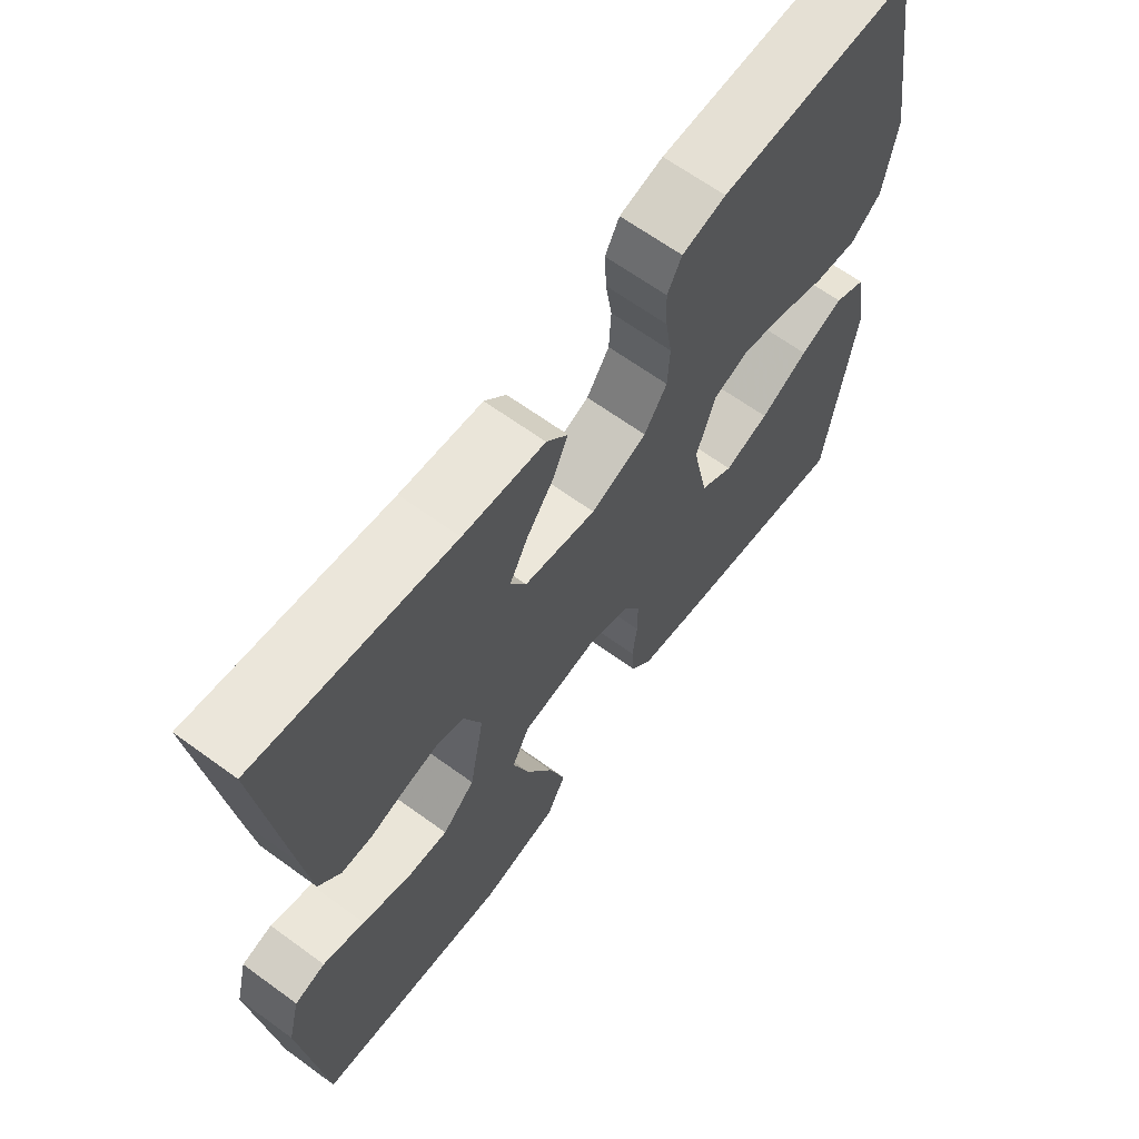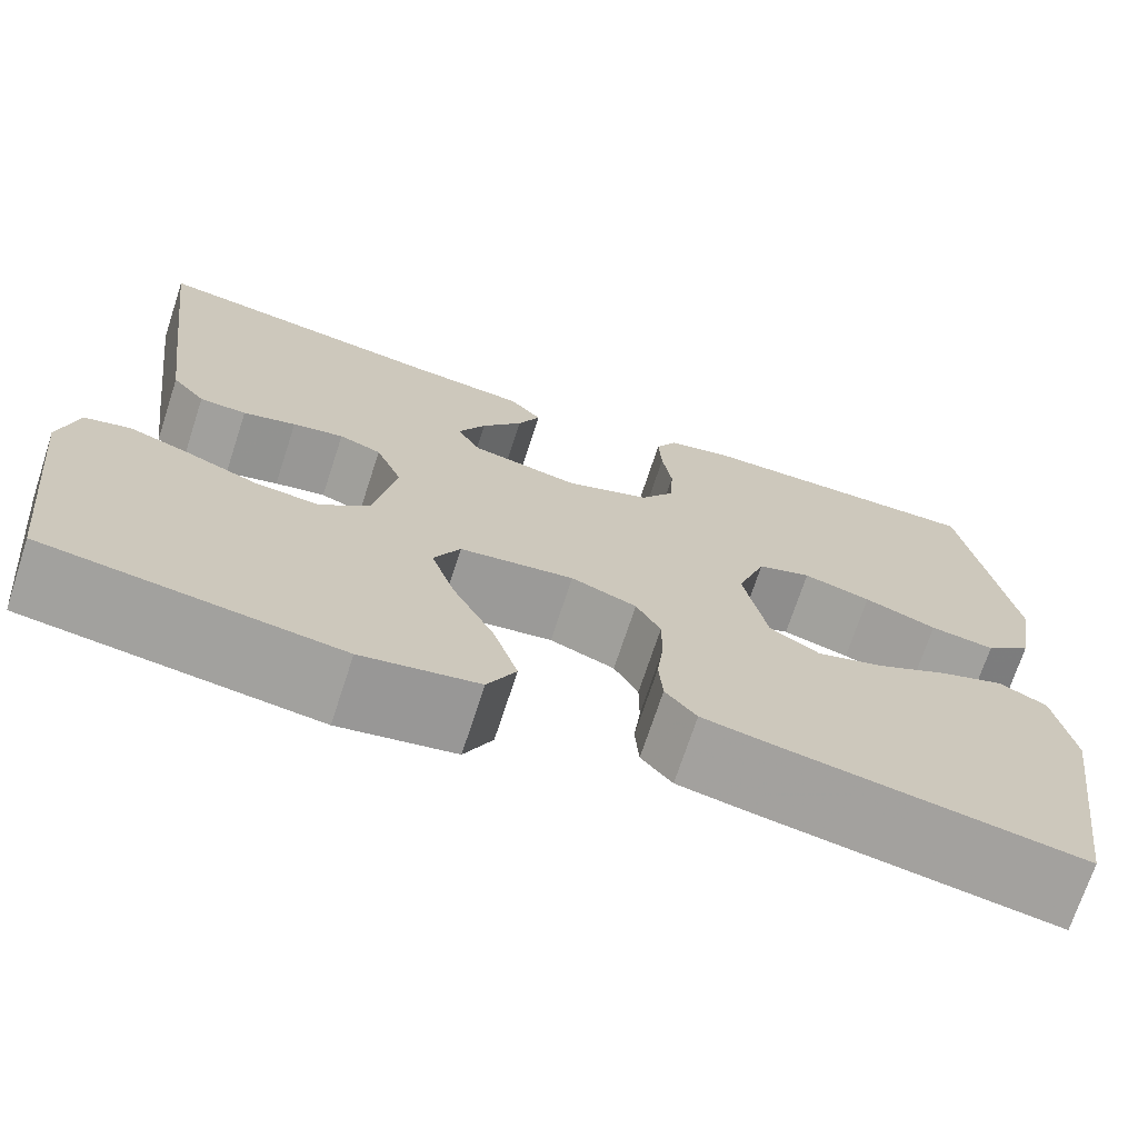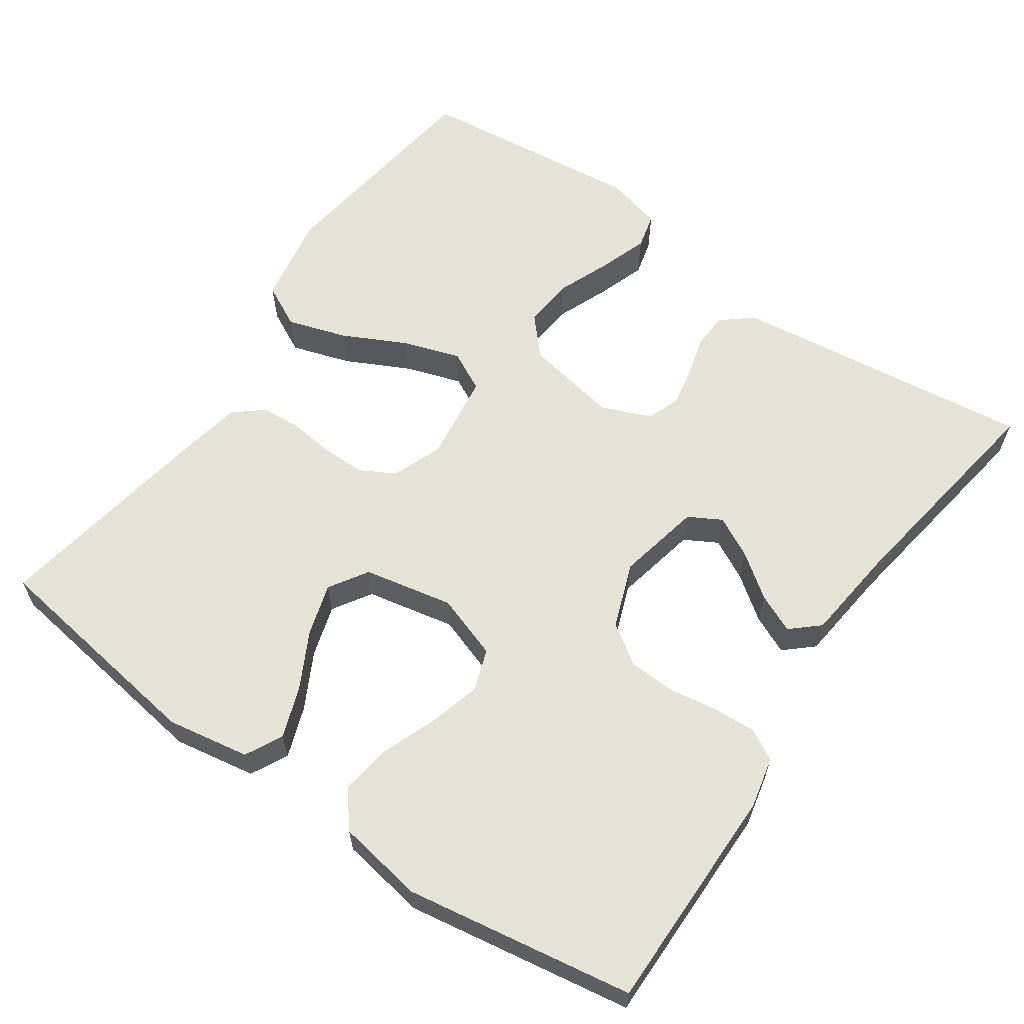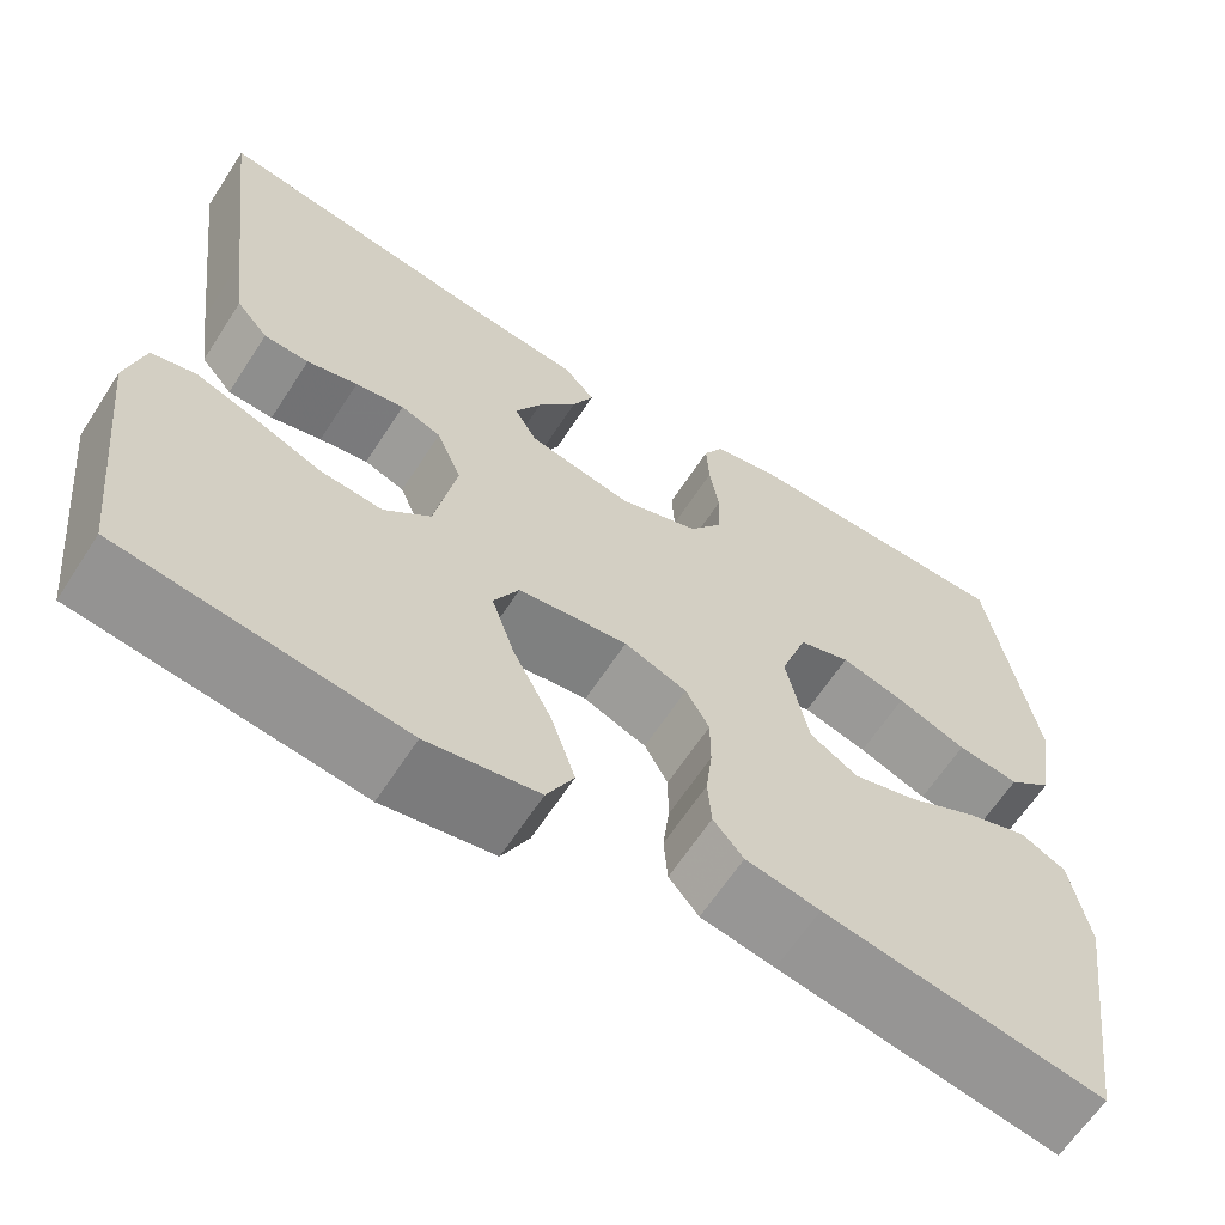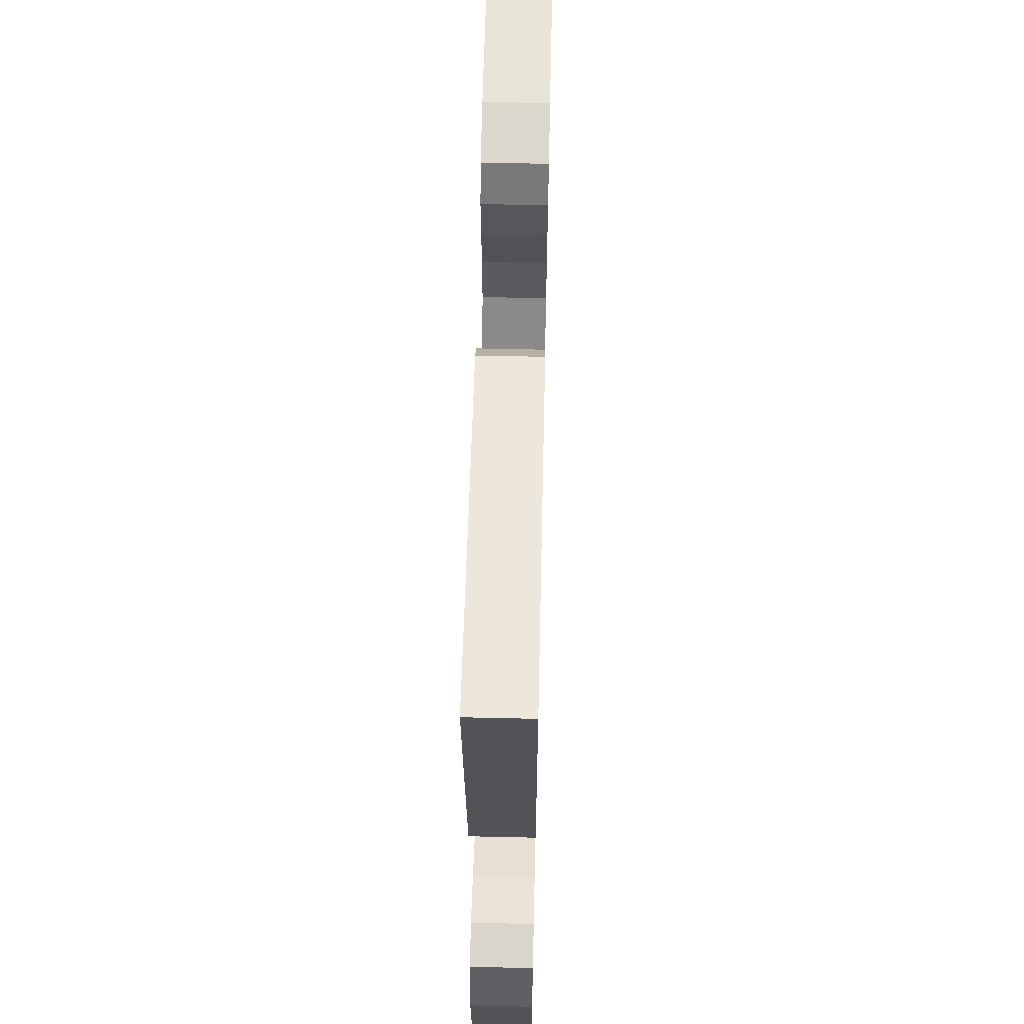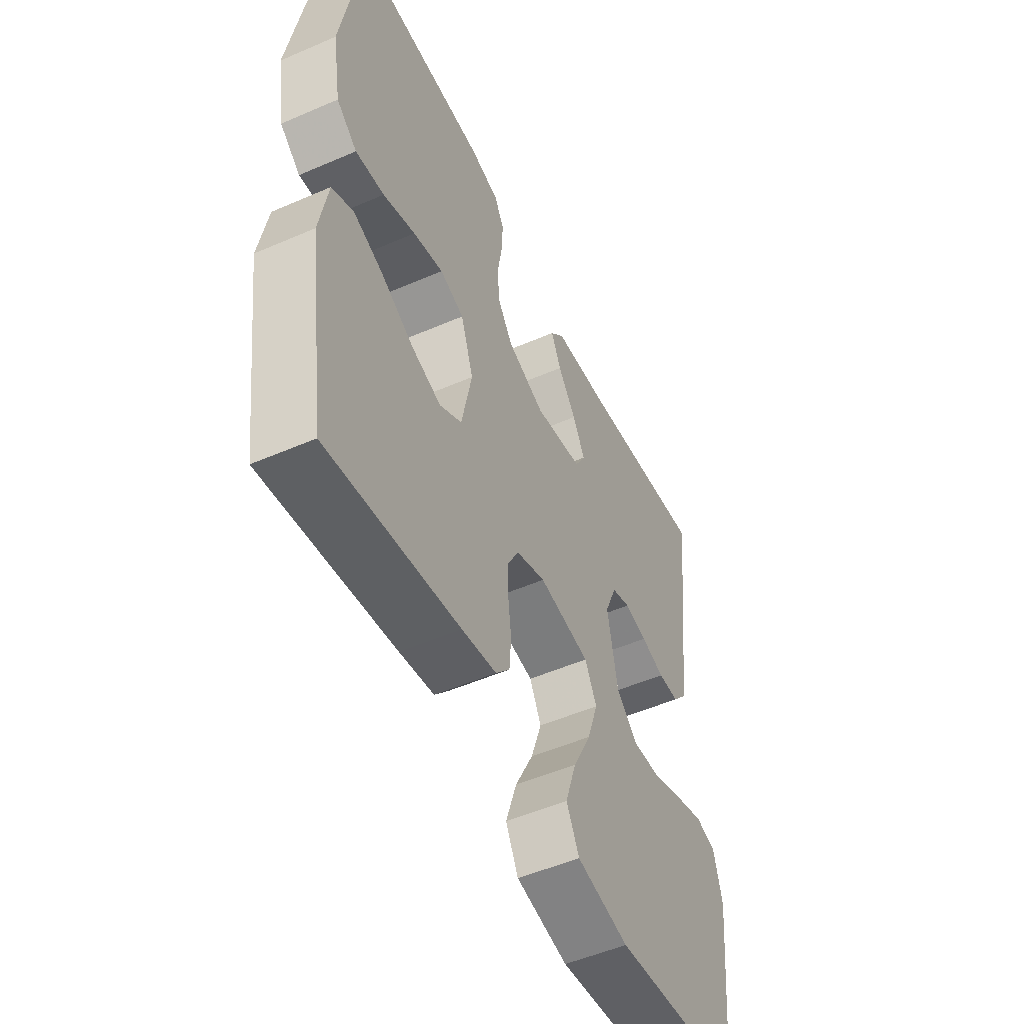
<metadata>
{"format":"obj","ext":"obj","renderer":"f3d","projection":"perspective","resolution":1024,"background":"white","views":[{"elev":65.1,"azim":126.2,"up":"+Z"},{"elev":-71.3,"azim":161.9,"up":"+Z"},{"elev":61.8,"azim":-55.2,"up":"+Y"},{"elev":-63.8,"azim":147.0,"up":"+Z"},{"elev":60.3,"azim":91.3,"up":"+Z"},{"elev":-52.0,"azim":-64.9,"up":"+Z"}]}
</metadata>
<code>
v -0.5 0.07 -0.5
v -0.543 0.07 -0.2
v -0.524 0.07 -0.091
v -0.475 0.07 -0.066
v -0.408 0.07 -0.09
v -0.334 0.07 -0.129
v -0.265 0.07 -0.15
v -0.214 0.07 -0.118
v -0.19 0.07 0
v -0.219 0.07 0.085
v -0.274 0.07 0.104
v -0.343 0.07 0.085
v -0.417 0.07 0.057
v -0.483 0.07 0.048
v -0.53 0.07 0.086
v -0.549 0.07 0.2
v -0.5 0.07 0.5
v -0.2 0.07 0.498
v -0.133 0.07 0.483
v -0.111 0.07 0.442
v -0.114 0.07 0.385
v -0.124 0.07 0.321
v -0.121 0.07 0.259
v -0.086 0.07 0.207
v 0 0.07 0.175
v 0.111 0.07 0.198
v 0.135 0.07 0.241
v 0.107 0.07 0.295
v 0.065 0.07 0.352
v 0.042 0.07 0.403
v 0.075 0.07 0.44
v 0.2 0.07 0.454
v 0.5 0.07 0.5
v 0.463 0.07 0.2
v 0.45 0.07 0.099
v 0.416 0.07 0.059
v 0.368 0.07 0.057
v 0.314 0.07 0.072
v 0.262 0.07 0.082
v 0.219 0.07 0.066
v 0.192 0.07 0
v 0.215 0.07 -0.124
v 0.265 0.07 -0.169
v 0.331 0.07 -0.163
v 0.403 0.07 -0.134
v 0.467 0.07 -0.112
v 0.514 0.07 -0.124
v 0.533 0.07 -0.2
v 0.5 0.07 -0.5
v 0.2 0.07 -0.539
v 0.081 0.07 -0.517
v 0.052 0.07 -0.46
v 0.077 0.07 -0.382
v 0.119 0.07 -0.298
v 0.144 0.07 -0.223
v 0.117 0.07 -0.17
v 0 0.07 -0.154
v -0.067 0.07 -0.18
v -0.092 0.07 -0.226
v -0.092 0.07 -0.284
v -0.085 0.07 -0.343
v -0.089 0.07 -0.397
v -0.121 0.07 -0.435
v -0.2 0.07 -0.45
v -0.5 0 -0.5
v -0.543 0 -0.2
v -0.524 0 -0.091
v -0.475 0 -0.066
v -0.408 0 -0.09
v -0.334 0 -0.129
v -0.265 0 -0.15
v -0.214 0 -0.118
v -0.19 0 0
v -0.219 0 0.085
v -0.274 0 0.104
v -0.343 0 0.085
v -0.417 0 0.057
v -0.483 0 0.048
v -0.53 0 0.086
v -0.549 0 0.2
v -0.5 0 0.5
v -0.2 0 0.498
v -0.133 0 0.483
v -0.111 0 0.442
v -0.114 0 0.385
v -0.124 0 0.321
v -0.121 0 0.259
v -0.086 0 0.207
v 0 0 0.175
v 0.111 0 0.198
v 0.135 0 0.241
v 0.107 0 0.295
v 0.065 0 0.352
v 0.042 0 0.403
v 0.075 0 0.44
v 0.2 0 0.454
v 0.5 0 0.5
v 0.463 0 0.2
v 0.45 0 0.099
v 0.416 0 0.059
v 0.368 0 0.057
v 0.314 0 0.072
v 0.262 0 0.082
v 0.219 0 0.066
v 0.192 0 0
v 0.215 0 -0.124
v 0.265 0 -0.169
v 0.331 0 -0.163
v 0.403 0 -0.134
v 0.467 0 -0.112
v 0.514 0 -0.124
v 0.533 0 -0.2
v 0.5 0 -0.5
v 0.2 0 -0.539
v 0.081 0 -0.517
v 0.052 0 -0.46
v 0.077 0 -0.382
v 0.119 0 -0.298
v 0.144 0 -0.223
v 0.117 0 -0.17
v 0 0 -0.154
v -0.067 0 -0.18
v -0.092 0 -0.226
v -0.092 0 -0.284
v -0.085 0 -0.343
v -0.089 0 -0.397
v -0.121 0 -0.435
v -0.2 0 -0.45
f 60 61 62 63
f 59 60 63 64
f 51 52 53 54
f 51 54 55
f 50 51 55
f 49 50 55
f 48 49 55 56
f 44 45 46 47
f 44 47 48
f 43 44 48
f 35 36 37 38
f 35 38 39
f 32 33 34 35
f 32 35 39
f 31 32 39 40
f 28 29 30 31
f 27 28 31
f 19 20 21 22
f 19 22 23
f 18 19 23
f 17 18 23
f 16 17 23 24
f 12 13 14 15
f 11 12 15 16
f 10 11 16 24
f 3 4 5 6
f 3 6 7
f 2 3 7
f 59 64 1 2
f 58 59 2 7
f 57 58 7 8
f 43 48 56 57
f 42 43 57 8
f 41 42 8 9
f 27 31 40
f 26 27 40 41
f 25 26 41 9
f 9 10 24 25
f 127 126 125 124
f 128 127 124 123
f 118 117 116 115
f 119 118 115
f 119 115 114
f 119 114 113
f 120 119 113 112
f 111 110 109 108
f 112 111 108
f 112 108 107
f 102 101 100 99
f 103 102 99
f 99 98 97 96
f 103 99 96
f 104 103 96 95
f 95 94 93 92
f 95 92 91
f 86 85 84 83
f 87 86 83
f 87 83 82
f 87 82 81
f 88 87 81 80
f 79 78 77 76
f 80 79 76 75
f 88 80 75 74
f 70 69 68 67
f 71 70 67
f 71 67 66
f 66 65 128 123
f 71 66 123 122
f 72 71 122 121
f 121 120 112 107
f 72 121 107 106
f 73 72 106 105
f 104 95 91
f 105 104 91 90
f 73 105 90 89
f 89 88 74 73
f 1 65 66 2
f 2 66 67 3
f 3 67 68 4
f 4 68 69 5
f 5 69 70 6
f 6 70 71 7
f 7 71 72 8
f 8 72 73 9
f 9 73 74 10
f 10 74 75 11
f 11 75 76 12
f 12 76 77 13
f 13 77 78 14
f 14 78 79 15
f 15 79 80 16
f 16 80 81 17
f 17 81 82 18
f 18 82 83 19
f 19 83 84 20
f 20 84 85 21
f 21 85 86 22
f 22 86 87 23
f 23 87 88 24
f 24 88 89 25
f 25 89 90 26
f 26 90 91 27
f 27 91 92 28
f 28 92 93 29
f 29 93 94 30
f 30 94 95 31
f 31 95 96 32
f 32 96 97 33
f 33 97 98 34
f 34 98 99 35
f 35 99 100 36
f 36 100 101 37
f 37 101 102 38
f 38 102 103 39
f 39 103 104 40
f 40 104 105 41
f 41 105 106 42
f 42 106 107 43
f 43 107 108 44
f 44 108 109 45
f 45 109 110 46
f 46 110 111 47
f 47 111 112 48
f 48 112 113 49
f 49 113 114 50
f 50 114 115 51
f 51 115 116 52
f 52 116 117 53
f 53 117 118 54
f 54 118 119 55
f 55 119 120 56
f 56 120 121 57
f 57 121 122 58
f 58 122 123 59
f 59 123 124 60
f 60 124 125 61
f 61 125 126 62
f 62 126 127 63
f 63 127 128 64
f 64 128 65 1

</code>
